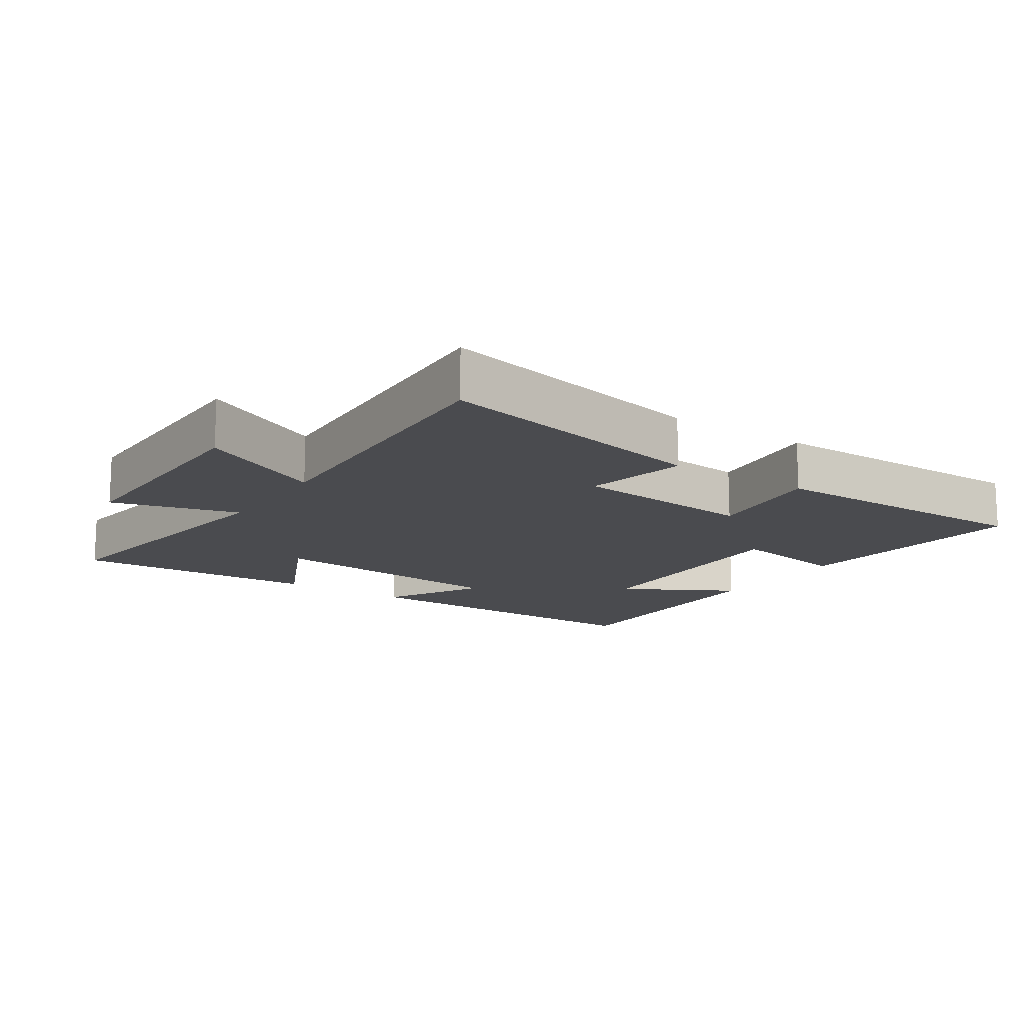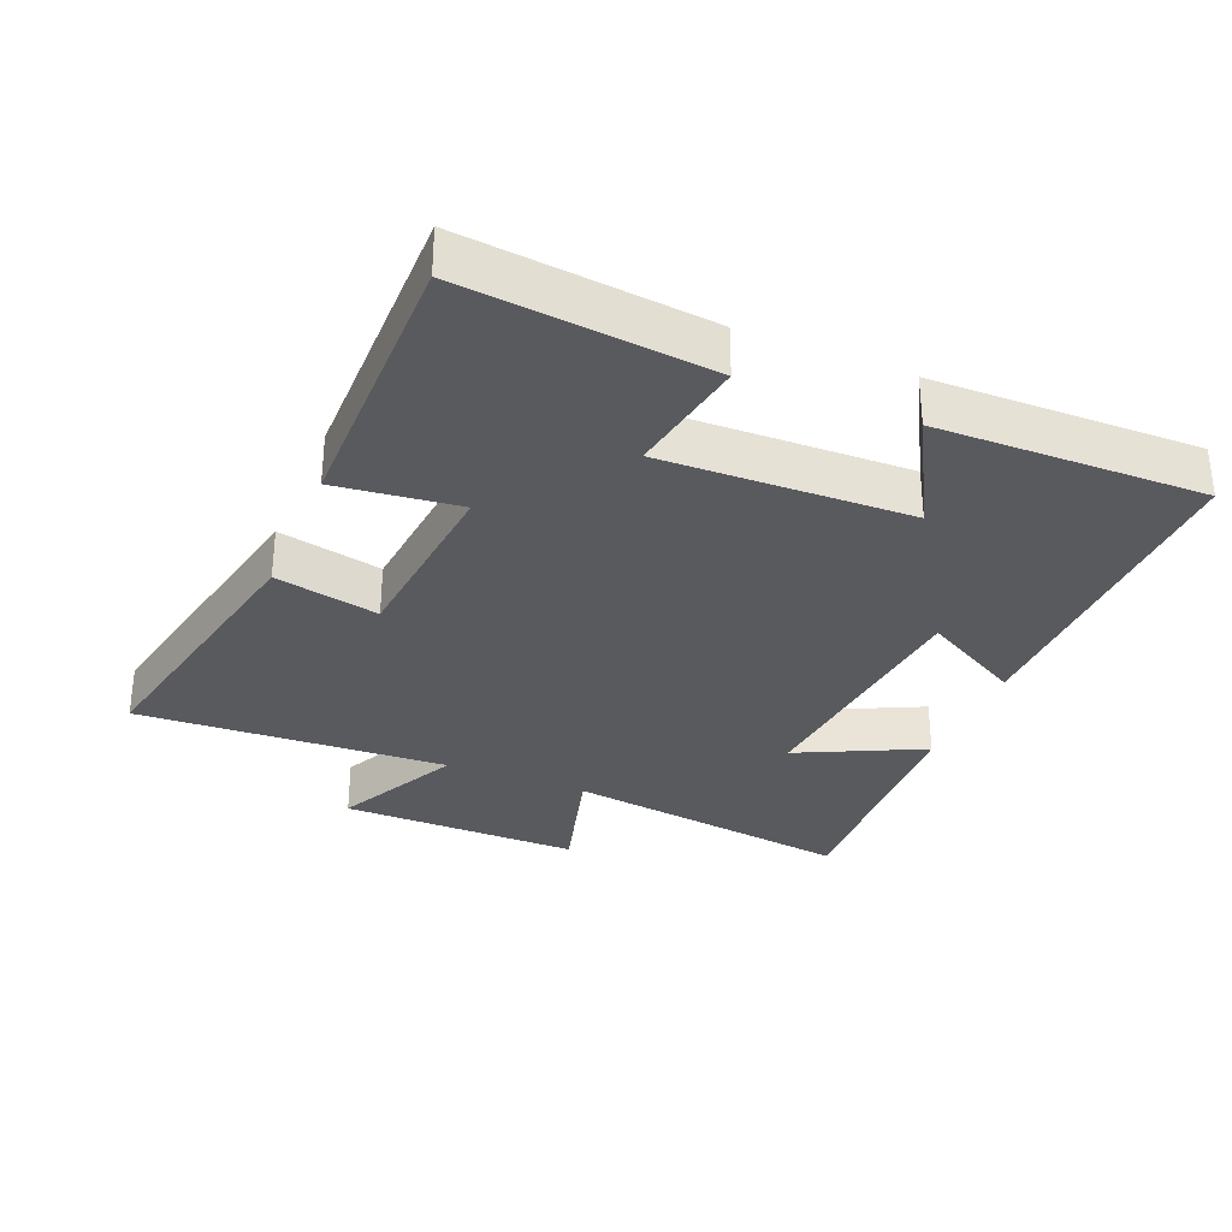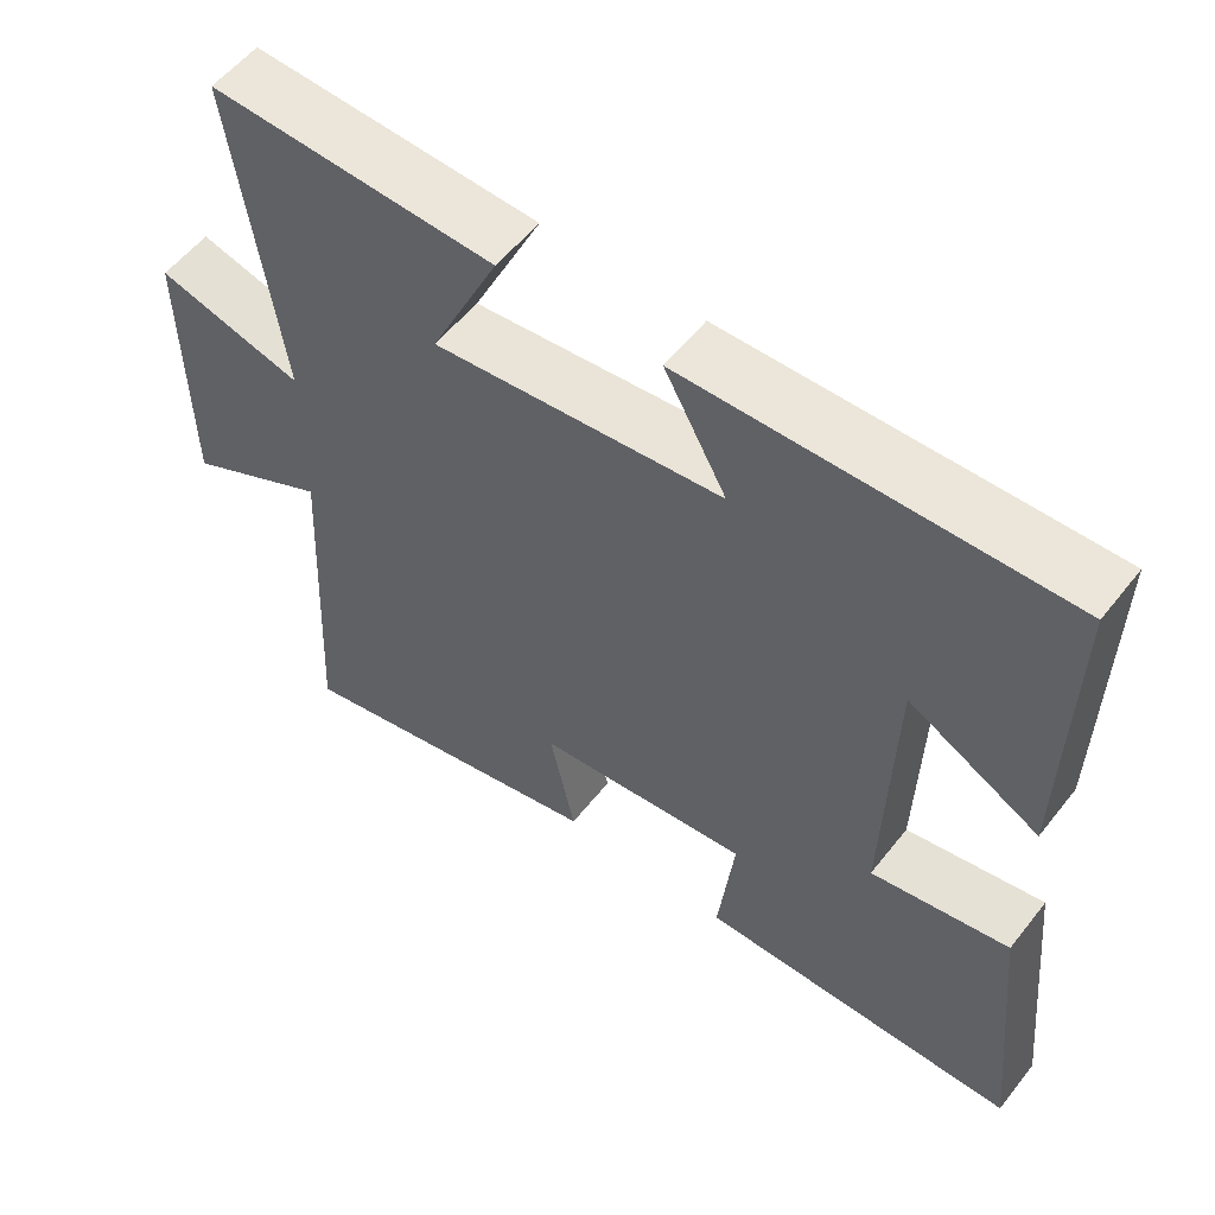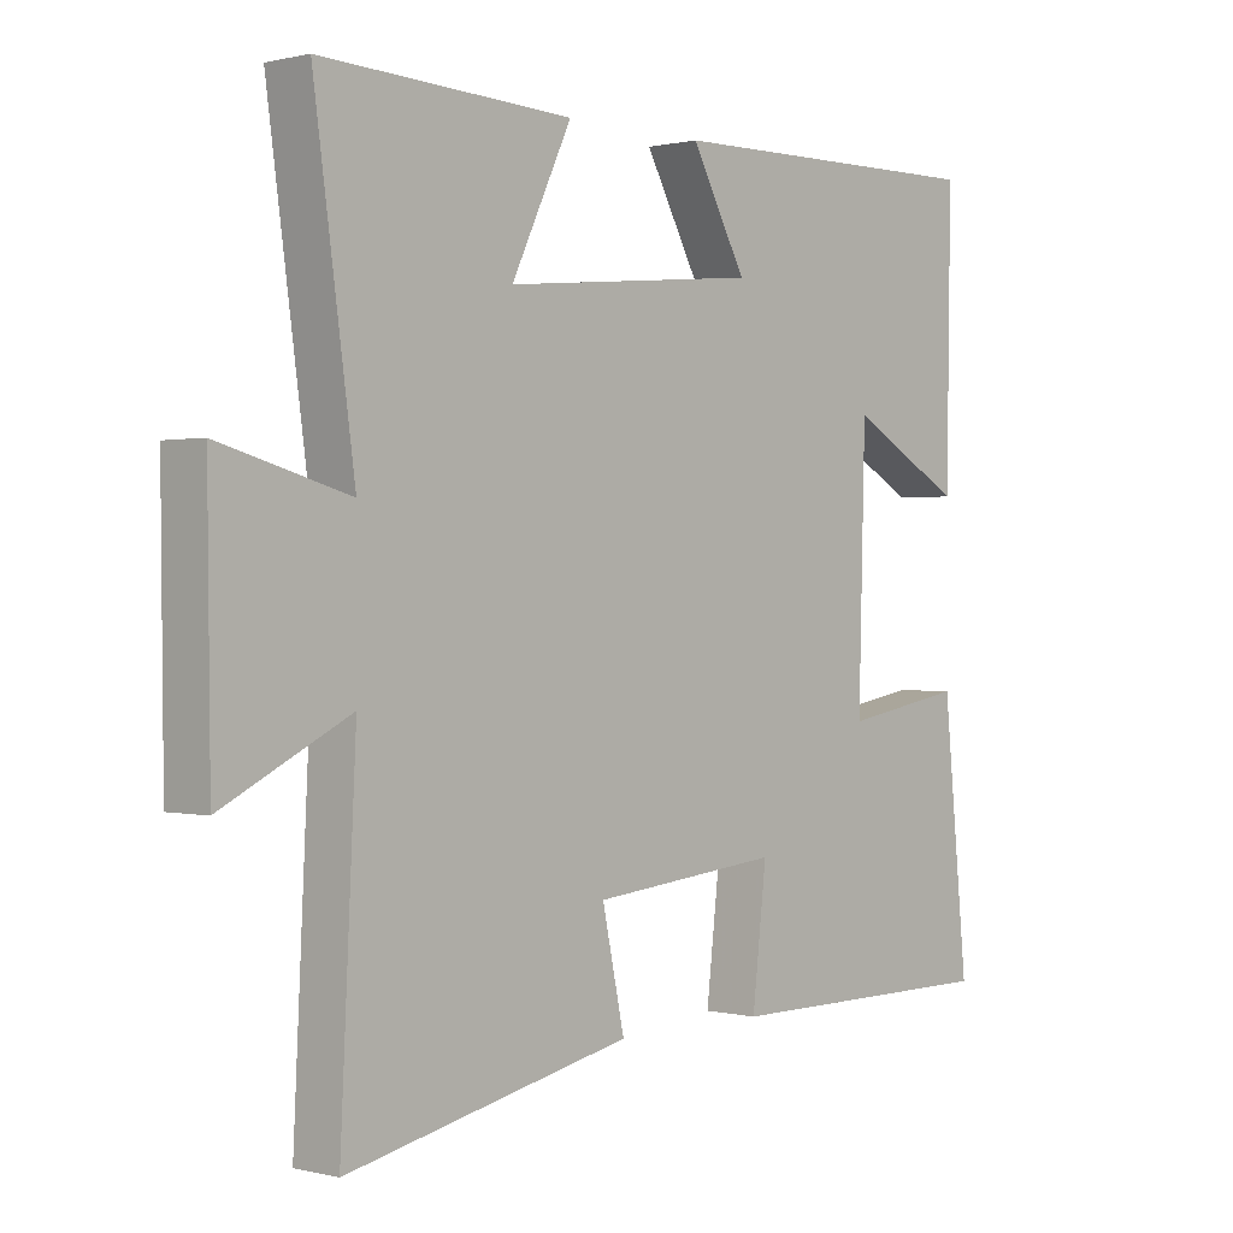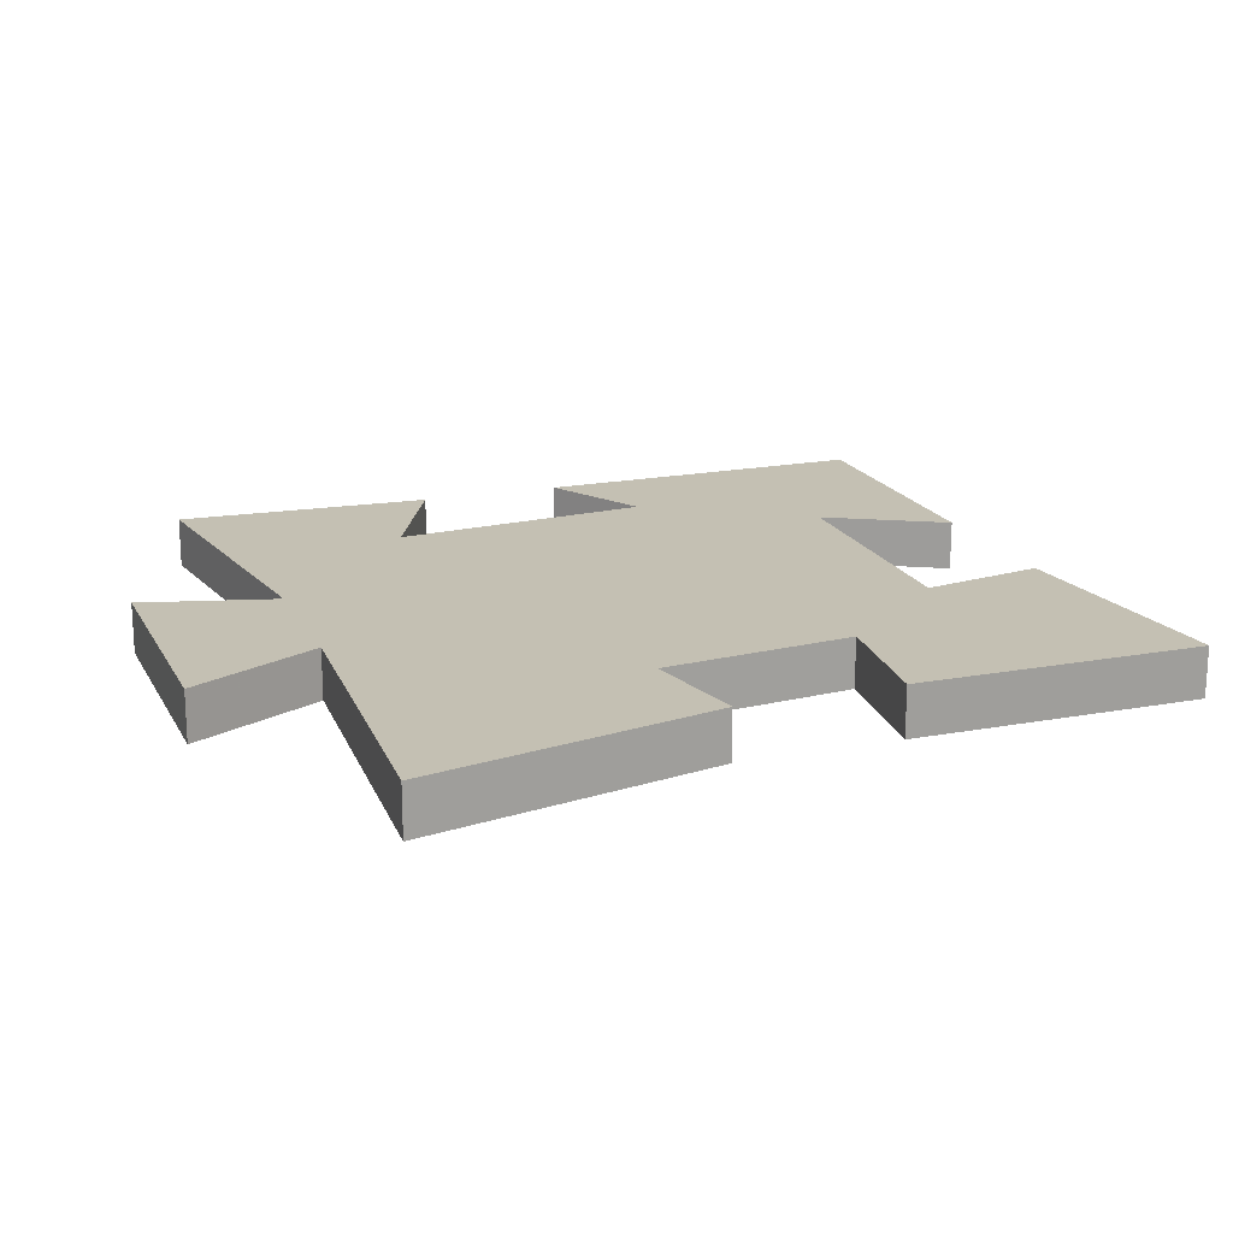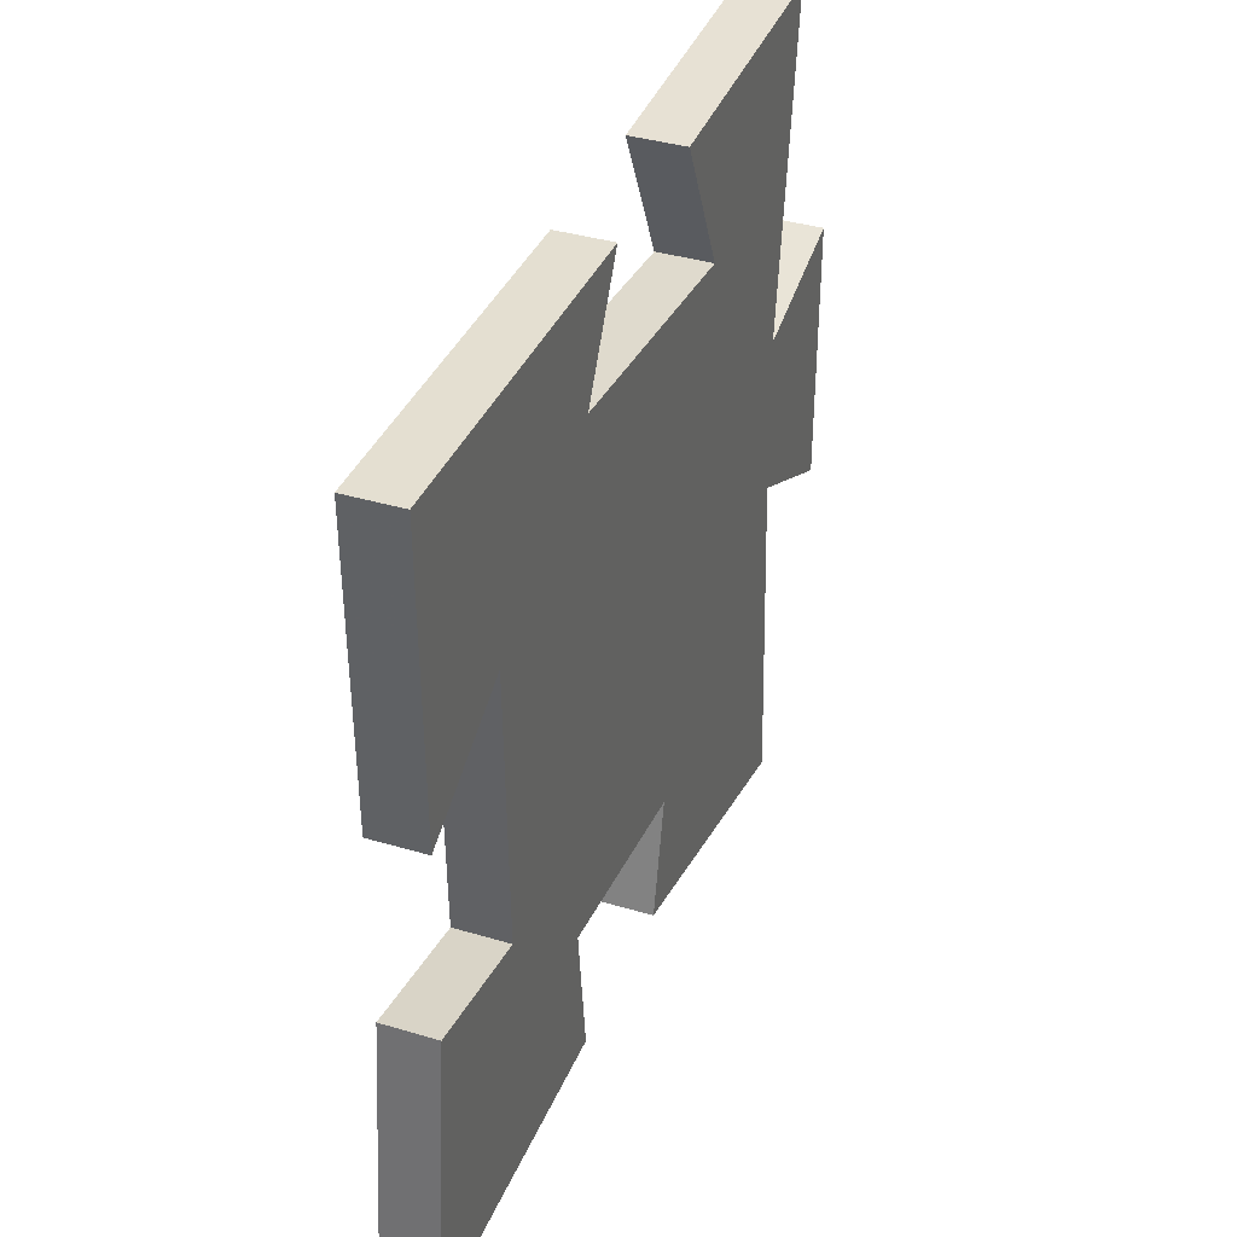
<metadata>
{"format":"obj","ext":"obj","renderer":"f3d","projection":"perspective","resolution":1024,"background":"white","views":[{"elev":-14.3,"azim":146.4,"up":"+Y"},{"elev":-31.7,"azim":-112.3,"up":"+Y"},{"elev":55.8,"azim":-142.4,"up":"+Z"},{"elev":0.4,"azim":132.3,"up":"+Z"},{"elev":18.0,"azim":159.9,"up":"+Y"},{"elev":37.6,"azim":-69.1,"up":"+Z"}]}
</metadata>
<code>
v 0.56 0.07 0.517
v 0.5 0.07 0.084
v 0.691 0.07 0.136
v 0.687 0.07 -0.222
v 0.5 0.07 -0.128
v 0.523 0.07 -0.59
v 0.104 0.07 -0.5
v 0.137 0.07 -0.345
v -0.141 0.07 -0.317
v -0.12 0.07 -0.5
v -0.537 0.07 -0.5
v -0.5 0.07 -0.133
v -0.32 0.07 -0.165
v -0.33 0.07 0.205
v -0.5 0.07 0.111
v -0.506 0.07 0.508
v -0.017 0.07 0.5
v -0.098 0.07 0.352
v 0.278 0.07 0.314
v 0.189 0.07 0.5
v 0.56 0 0.517
v 0.5 0 0.084
v 0.691 0 0.136
v 0.687 0 -0.222
v 0.5 0 -0.128
v 0.523 0 -0.59
v 0.104 0 -0.5
v 0.137 0 -0.345
v -0.141 0 -0.317
v -0.12 0 -0.5
v -0.537 0 -0.5
v -0.5 0 -0.133
v -0.32 0 -0.165
v -0.33 0 0.205
v -0.5 0 0.111
v -0.506 0 0.508
v -0.017 0 0.5
v -0.098 0 0.352
v 0.278 0 0.314
v 0.189 0 0.5
f 19 20 1 2
f 18 19 2
f 15 16 17 18
f 14 15 18
f 13 14 18 2
f 10 11 12 13
f 9 10 13
f 8 9 13 2
f 5 6 7 8
f 5 8 2 3
f 3 4 5
f 22 21 40 39
f 22 39 38
f 38 37 36 35
f 38 35 34
f 22 38 34 33
f 33 32 31 30
f 33 30 29
f 22 33 29 28
f 28 27 26 25
f 23 22 28 25
f 25 24 23
f 1 21 22 2
f 2 22 23 3
f 3 23 24 4
f 4 24 25 5
f 5 25 26 6
f 6 26 27 7
f 7 27 28 8
f 8 28 29 9
f 9 29 30 10
f 10 30 31 11
f 11 31 32 12
f 12 32 33 13
f 13 33 34 14
f 14 34 35 15
f 15 35 36 16
f 16 36 37 17
f 17 37 38 18
f 18 38 39 19
f 19 39 40 20
f 20 40 21 1

</code>
